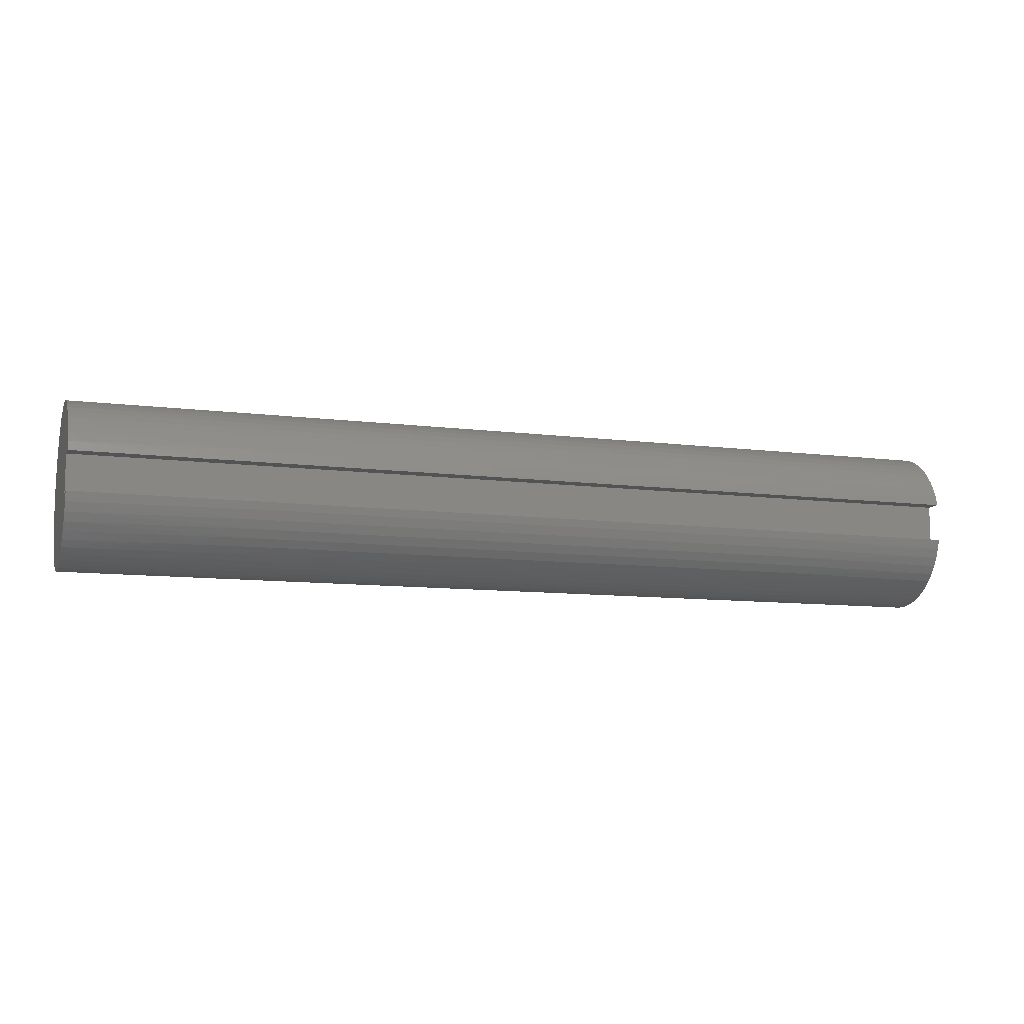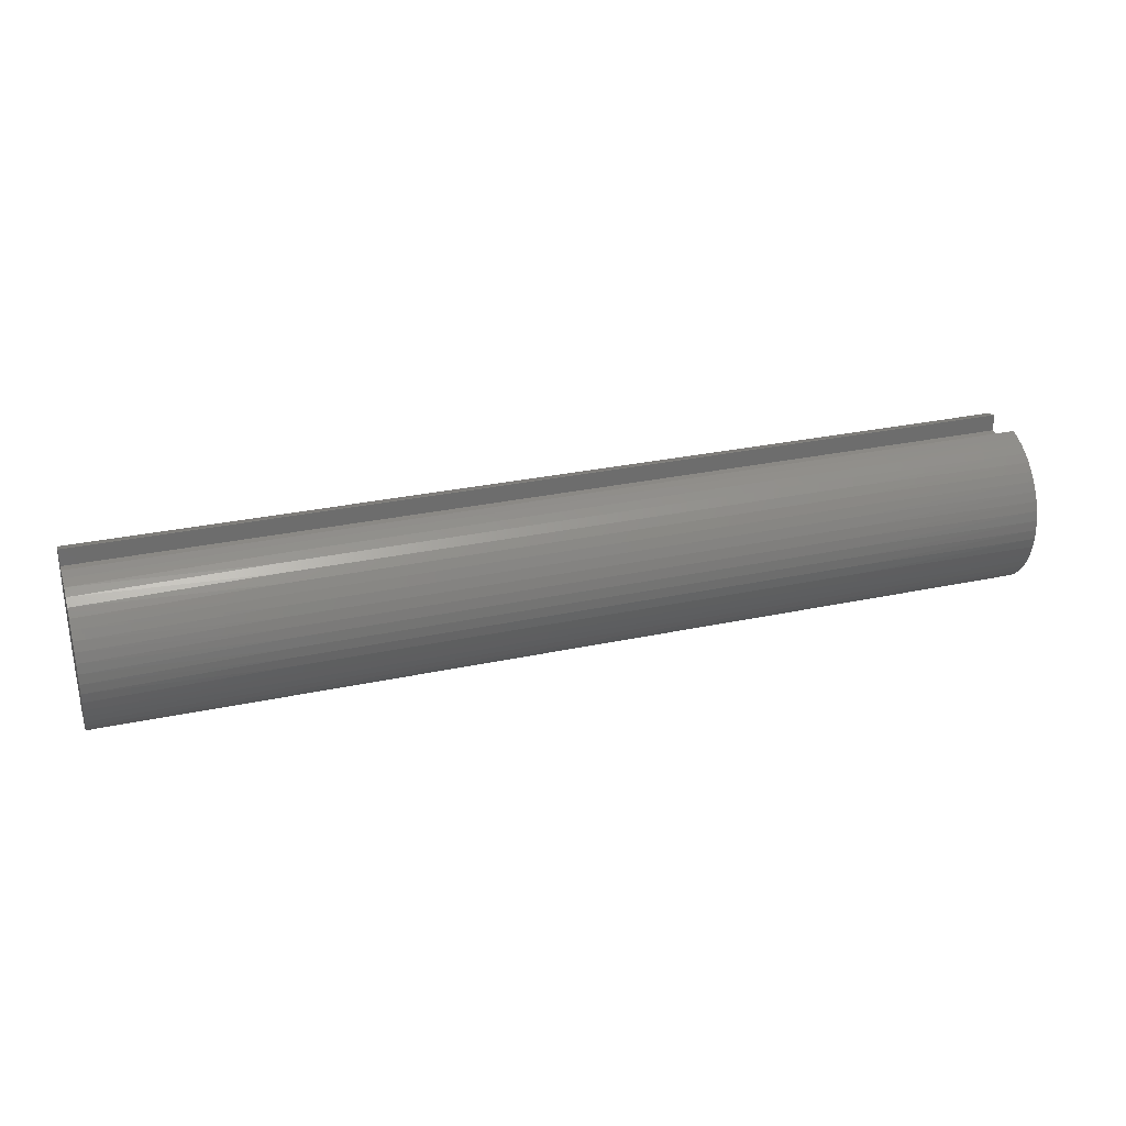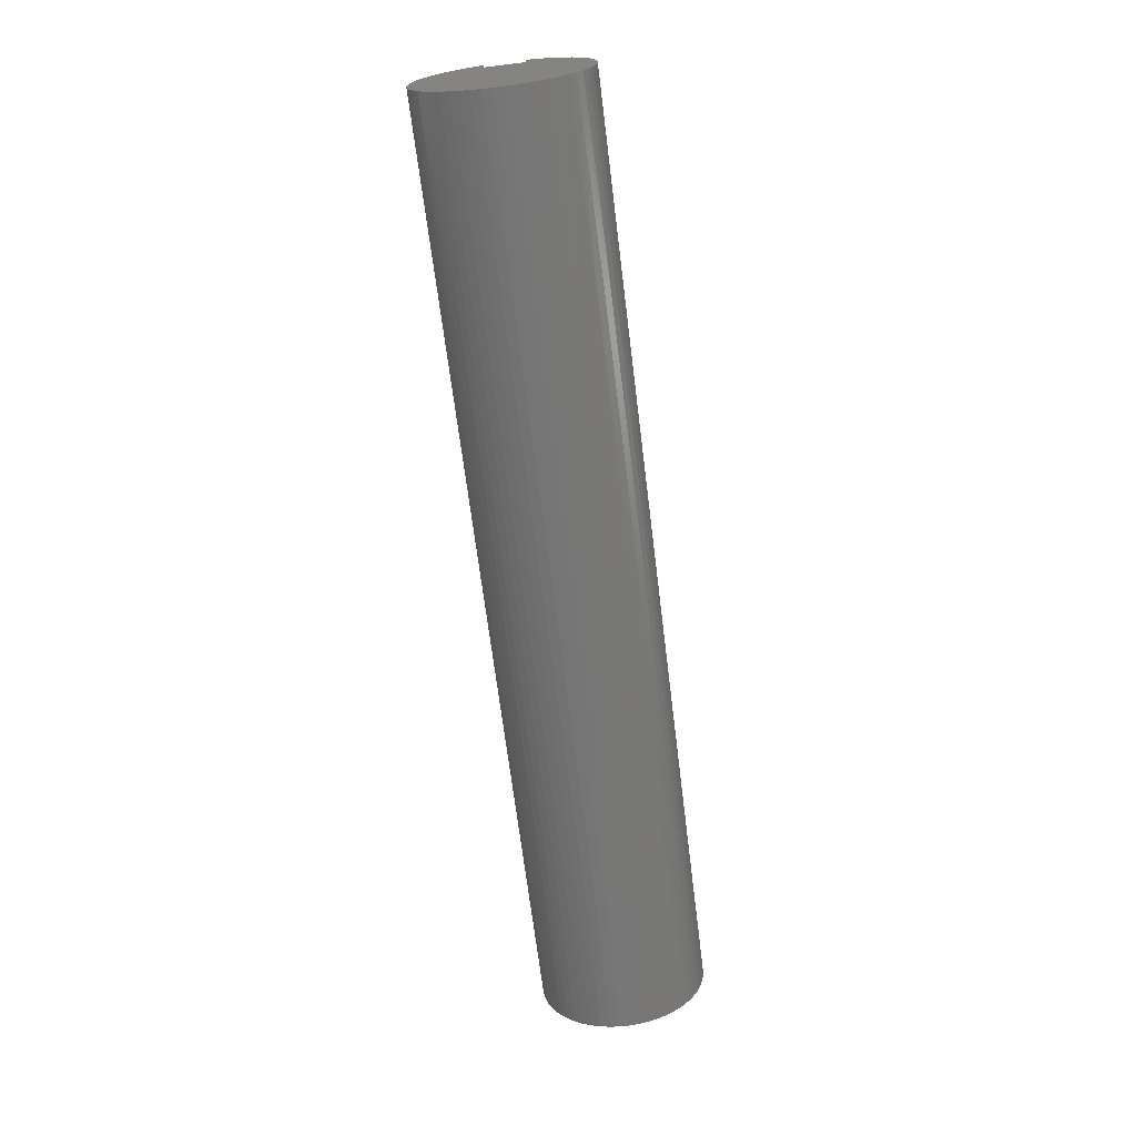
<metadata>
{"format":"stl","ext":"stl","renderer":"f3d","projection":"perspective","resolution":1024,"background":"white","views":[{"elev":-10.1,"azim":161.9,"up":"+Z"},{"elev":29.8,"azim":162.6,"up":"+Y"},{"elev":-68.6,"azim":97.1,"up":"+Y"}]}
</metadata>
<code>
# stl→obj: 300 verts, 596 faces
v 0 0.625 0.1875
v 9 0.625 0.1875
v 0 0.625 -0.1875
v 9 0.625 -0.1875
v 0 0.7906 -0.1875
v 9 0.7906 -0.1875
v 0 0.7628 0.2798
v 1.8 0.7838 0.2142
v 0 0.7906 0.1875
v 3.6 0.7838 0.2142
v 5.4 0.7838 0.2142
v 5.4 0.7529 0.3054
v 7.2 0.7529 0.3054
v 7.2 0.7115 0.3923
v 9 0.7243 0.3682
v 9 0.6756 0.4514
v 7.2 0.6601 0.4737
v 9 0.6174 0.5282
v 7.2 0.5995 0.5484
v 9 0.5504 0.5976
v 7.2 0.5304 0.6155
v 9 0.4758 0.6586
v 7.2 0.4539 0.6739
v 9 0.3944 0.7103
v 7.2 0.371 0.7228
v 9 0.3075 0.7521
v 7.2 0.2829 0.7617
v 9 0.2163 0.7832
v 7.2 0.1908 0.7898
v 9 0.122 0.8033
v 7.2 0.0961 0.8068
v 9 0.02597 0.8121
v 7.2 -0 0.8125
v 9 -0.0704 0.8094
v 7.2 -0.0961 0.8068
v 9 -0.1658 0.7954
v 7.2 -0.1908 0.7898
v 9 -0.2588 0.7702
v 7.2 -0.2829 0.7617
v 9 -0.3482 0.7341
v 7.2 -0.371 0.7228
v 9 -0.4327 0.6877
v 7.2 -0.4539 0.6739
v 9 -0.5111 0.6316
v 7.2 -0.5304 0.6155
v 9 -0.5823 0.5666
v 7.2 -0.5995 0.5484
v 9 -0.6453 0.4936
v 7.2 -0.6601 0.4737
v 9 -0.6993 0.4137
v 7.2 -0.7115 0.3923
v 9 -0.7434 0.328
v 7.2 -0.7529 0.3054
v 9 -0.777 0.2376
v 7.2 -0.7838 0.2142
v 9 -0.7996 0.1439
v 7.2 -0.8036 0.12
v 9 -0.8111 0.0482
v 7.2 -0.8121 0.02408
v 9 -0.8111 -0.0482
v 7.2 -0.8093 -0.07215
v 9 -0.7996 -0.1439
v 7.2 -0.7951 -0.1674
v 9 -0.777 -0.2376
v 7.2 -0.7697 -0.2602
v 9 -0.7434 -0.328
v 7.2 -0.7335 -0.3494
v 9 -0.6993 -0.4137
v 7.2 -0.687 -0.4337
v 9 -0.6453 -0.4936
v 7.2 -0.6309 -0.5119
v 9 -0.5823 -0.5666
v 7.2 -0.5659 -0.583
v 9 -0.5111 -0.6316
v 7.2 -0.493 -0.6458
v 9 -0.4327 -0.6877
v 7.2 -0.4132 -0.6996
v 9 -0.3482 -0.7341
v 7.2 -0.3275 -0.7436
v 9 -0.2588 -0.7702
v 7.2 -0.2373 -0.7771
v 9 -0.1658 -0.7954
v 7.2 -0.1437 -0.7997
v 9 -0.0704 -0.8094
v 7.2 -0.04813 -0.8111
v 9 0.02597 -0.8121
v 7.2 0.04813 -0.8111
v 9 0.122 -0.8033
v 7.2 0.1437 -0.7997
v 9 0.2163 -0.7832
v 7.2 0.2373 -0.7771
v 9 0.3075 -0.7521
v 7.2 0.3275 -0.7436
v 9 0.3944 -0.7103
v 7.2 0.4132 -0.6996
v 9 0.4758 -0.6586
v 7.2 0.493 -0.6458
v 9 0.5504 -0.5976
v 7.2 0.5659 -0.583
v 9 0.6174 -0.5282
v 7.2 0.6309 -0.5119
v 9 0.6756 -0.4514
v 7.2 0.687 -0.4337
v 9 0.7243 -0.3682
v 7.2 0.7335 -0.3494
v 9 0.7628 -0.2798
v 7.2 0.7697 -0.2602
v 5.4 0.7697 -0.2602
v 3.6 0.7697 -0.2602
v 3.6 0.7335 -0.3494
v 1.8 0.7335 -0.3494
v 1.8 0.687 -0.4337
v 0 0.7243 -0.3682
v 0 0.6756 -0.4514
v 1.8 0.6309 -0.5119
v 0 0.6174 -0.5282
v 1.8 0.5659 -0.583
v 0 0.5504 -0.5976
v 1.8 0.493 -0.6458
v 0 0.4758 -0.6586
v 1.8 0.4132 -0.6996
v 0 0.3944 -0.7103
v 1.8 0.3275 -0.7436
v 0 0.3075 -0.7521
v 1.8 0.2373 -0.7771
v 0 0.2163 -0.7832
v 1.8 0.1437 -0.7997
v 0 0.122 -0.8033
v 1.8 0.04813 -0.8111
v 0 0.02597 -0.8121
v 1.8 -0.04813 -0.8111
v 0 -0.0704 -0.8094
v 1.8 -0.1437 -0.7997
v 0 -0.1658 -0.7954
v 1.8 -0.2373 -0.7771
v 0 -0.2588 -0.7702
v 1.8 -0.3275 -0.7436
v 0 -0.3482 -0.7341
v 1.8 -0.4132 -0.6996
v 0 -0.4327 -0.6877
v 1.8 -0.493 -0.6458
v 0 -0.5111 -0.6316
v 1.8 -0.5659 -0.583
v 0 -0.5823 -0.5666
v 1.8 -0.6309 -0.5119
v 0 -0.6453 -0.4936
v 1.8 -0.687 -0.4337
v 0 -0.6993 -0.4137
v 1.8 -0.7335 -0.3494
v 0 -0.7434 -0.328
v 1.8 -0.7697 -0.2602
v 0 -0.777 -0.2376
v 1.8 -0.7951 -0.1674
v 0 -0.7996 -0.1439
v 1.8 -0.8093 -0.07215
v 0 -0.8111 -0.0482
v 1.8 -0.8121 0.02408
v 0 -0.8111 0.0482
v 1.8 -0.8036 0.12
v 0 -0.7996 0.1439
v 1.8 -0.7838 0.2142
v 0 -0.777 0.2376
v 1.8 -0.7529 0.3054
v 0 -0.7434 0.328
v 1.8 -0.7115 0.3923
v 0 -0.6993 0.4137
v 1.8 -0.6601 0.4737
v 0 -0.6453 0.4936
v 1.8 -0.5995 0.5484
v 0 -0.5823 0.5666
v 1.8 -0.5304 0.6155
v 0 -0.5111 0.6316
v 1.8 -0.4539 0.6739
v 0 -0.4327 0.6877
v 1.8 -0.371 0.7228
v 0 -0.3482 0.7341
v 1.8 -0.2829 0.7617
v 0 -0.2588 0.7702
v 1.8 -0.1908 0.7898
v 0 -0.1658 0.7954
v 1.8 -0.0961 0.8068
v 0 -0.0704 0.8094
v 1.8 0 0.8125
v 0 0.02597 0.8121
v 1.8 0.0961 0.8068
v 0 0.122 0.8033
v 1.8 0.1908 0.7898
v 0 0.2163 0.7832
v 1.8 0.2829 0.7617
v 0 0.3075 0.7521
v 1.8 0.371 0.7228
v 0 0.3944 0.7103
v 1.8 0.4539 0.6739
v 0 0.4758 0.6586
v 1.8 0.5304 0.6155
v 0 0.5504 0.5976
v 1.8 0.5995 0.5484
v 0 0.6174 0.5282
v 1.8 0.6601 0.4737
v 0 0.6756 0.4514
v 1.8 0.7115 0.3923
v 0 0.7243 0.3682
v 1.8 0.7529 0.3054
v 0 0.7628 -0.2798
v 1.8 0.7697 -0.2602
v 9 0.7628 0.2798
v 7.2 0.7838 0.2142
v 9 0.7906 0.1875
v 3.6 0 0.8125
v 3.6 0.0961 0.8068
v 3.6 0.1908 0.7898
v 3.6 0.2829 0.7617
v 3.6 0.371 0.7228
v 3.6 0.4539 0.6739
v 3.6 0.5304 0.6155
v 3.6 0.5995 0.5484
v 3.6 0.6601 0.4737
v 3.6 0.7115 0.3923
v 3.6 0.7529 0.3054
v 5.4 0 0.8125
v 5.4 0.0961 0.8068
v 5.4 0.1908 0.7898
v 5.4 0.2829 0.7617
v 5.4 0.371 0.7228
v 5.4 0.4539 0.6739
v 5.4 0.5304 0.6155
v 5.4 0.5995 0.5484
v 5.4 0.6601 0.4737
v 5.4 0.7115 0.3923
v 3.6 -0.0961 0.8068
v 3.6 -0.1908 0.7898
v 3.6 -0.2829 0.7617
v 3.6 -0.371 0.7228
v 3.6 -0.4539 0.6739
v 3.6 -0.5304 0.6155
v 3.6 -0.5995 0.5484
v 3.6 -0.6601 0.4737
v 3.6 -0.7115 0.3923
v 3.6 -0.7529 0.3054
v 3.6 -0.7838 0.2142
v 3.6 -0.8036 0.12
v 3.6 -0.8121 0.02408
v 3.6 -0.8093 -0.07215
v 3.6 -0.7951 -0.1674
v 3.6 -0.7697 -0.2602
v 3.6 -0.7335 -0.3494
v 3.6 -0.687 -0.4337
v 3.6 -0.6309 -0.5119
v 3.6 -0.5659 -0.583
v 3.6 -0.493 -0.6458
v 3.6 -0.4132 -0.6996
v 3.6 -0.3275 -0.7436
v 3.6 -0.2373 -0.7771
v 3.6 -0.1437 -0.7997
v 3.6 -0.04813 -0.8111
v 3.6 0.04813 -0.8111
v 3.6 0.1437 -0.7997
v 3.6 0.2373 -0.7771
v 3.6 0.3275 -0.7436
v 3.6 0.4132 -0.6996
v 3.6 0.493 -0.6458
v 3.6 0.5659 -0.583
v 3.6 0.6309 -0.5119
v 3.6 0.687 -0.4337
v 5.4 -0.0961 0.8068
v 5.4 -0.1908 0.7898
v 5.4 -0.2829 0.7617
v 5.4 -0.371 0.7228
v 5.4 -0.4539 0.6739
v 5.4 -0.5304 0.6155
v 5.4 -0.5995 0.5484
v 5.4 -0.6601 0.4737
v 5.4 -0.7115 0.3923
v 5.4 -0.7529 0.3054
v 5.4 -0.7838 0.2142
v 5.4 -0.8036 0.12
v 5.4 -0.8121 0.02408
v 5.4 -0.8093 -0.07215
v 5.4 -0.7951 -0.1674
v 5.4 -0.7697 -0.2602
v 5.4 -0.7335 -0.3494
v 5.4 -0.687 -0.4337
v 5.4 -0.6309 -0.5119
v 5.4 -0.5659 -0.583
v 5.4 -0.493 -0.6458
v 5.4 -0.4132 -0.6996
v 5.4 -0.3275 -0.7436
v 5.4 -0.2373 -0.7771
v 5.4 -0.1437 -0.7997
v 5.4 -0.04813 -0.8111
v 5.4 0.04813 -0.8111
v 5.4 0.1437 -0.7997
v 5.4 0.2373 -0.7771
v 5.4 0.3275 -0.7436
v 5.4 0.4132 -0.6996
v 5.4 0.493 -0.6458
v 5.4 0.5659 -0.583
v 5.4 0.6309 -0.5119
v 5.4 0.687 -0.4337
v 5.4 0.7335 -0.3494
f 1 2 3
f 3 2 4
f 3 4 5
f 5 4 6
f 7 8 9
f 9 8 10
f 9 10 11
f 11 10 12
f 11 12 13
f 13 12 14
f 13 14 15
f 15 14 16
f 16 14 17
f 16 17 18
f 18 17 19
f 18 19 20
f 20 19 21
f 20 21 22
f 22 21 23
f 22 23 24
f 24 23 25
f 24 25 26
f 26 25 27
f 26 27 28
f 28 27 29
f 28 29 30
f 30 29 31
f 30 31 32
f 32 31 33
f 32 33 34
f 34 33 35
f 34 35 36
f 36 35 37
f 36 37 38
f 38 37 39
f 38 39 40
f 40 39 41
f 40 41 42
f 42 41 43
f 42 43 44
f 44 43 45
f 44 45 46
f 46 45 47
f 46 47 48
f 48 47 49
f 48 49 50
f 50 49 51
f 50 51 52
f 52 51 53
f 52 53 54
f 54 53 55
f 54 55 56
f 56 55 57
f 56 57 58
f 58 57 59
f 58 59 60
f 60 59 61
f 60 61 62
f 62 61 63
f 62 63 64
f 64 63 65
f 64 65 66
f 66 65 67
f 66 67 68
f 68 67 69
f 68 69 70
f 70 69 71
f 70 71 72
f 72 71 73
f 72 73 74
f 74 73 75
f 74 75 76
f 76 75 77
f 76 77 78
f 78 77 79
f 78 79 80
f 80 79 81
f 80 81 82
f 82 81 83
f 82 83 84
f 84 83 85
f 84 85 86
f 86 85 87
f 86 87 88
f 88 87 89
f 88 89 90
f 90 89 91
f 90 91 92
f 92 91 93
f 92 93 94
f 94 93 95
f 94 95 96
f 96 95 97
f 96 97 98
f 98 97 99
f 98 99 100
f 100 99 101
f 100 101 102
f 102 101 103
f 102 103 104
f 104 103 105
f 104 105 106
f 106 105 107
f 106 107 6
f 6 107 108
f 6 108 109
f 109 108 110
f 109 110 111
f 111 110 112
f 111 112 113
f 113 112 114
f 114 112 115
f 114 115 116
f 116 115 117
f 116 117 118
f 118 117 119
f 118 119 120
f 120 119 121
f 120 121 122
f 122 121 123
f 122 123 124
f 124 123 125
f 124 125 126
f 126 125 127
f 126 127 128
f 128 127 129
f 128 129 130
f 130 129 131
f 130 131 132
f 132 131 133
f 132 133 134
f 134 133 135
f 134 135 136
f 136 135 137
f 136 137 138
f 138 137 139
f 138 139 140
f 140 139 141
f 140 141 142
f 142 141 143
f 142 143 144
f 144 143 145
f 144 145 146
f 146 145 147
f 146 147 148
f 148 147 149
f 148 149 150
f 150 149 151
f 150 151 152
f 152 151 153
f 152 153 154
f 154 153 155
f 154 155 156
f 156 155 157
f 156 157 158
f 158 157 159
f 158 159 160
f 160 159 161
f 160 161 162
f 162 161 163
f 162 163 164
f 164 163 165
f 164 165 166
f 166 165 167
f 166 167 168
f 168 167 169
f 168 169 170
f 170 169 171
f 170 171 172
f 172 171 173
f 172 173 174
f 174 173 175
f 174 175 176
f 176 175 177
f 176 177 178
f 178 177 179
f 178 179 180
f 180 179 181
f 180 181 182
f 182 181 183
f 182 183 184
f 184 183 185
f 184 185 186
f 186 185 187
f 186 187 188
f 188 187 189
f 188 189 190
f 190 189 191
f 190 191 192
f 192 191 193
f 192 193 194
f 194 193 195
f 194 195 196
f 196 195 197
f 196 197 198
f 198 197 199
f 198 199 200
f 200 199 201
f 200 201 202
f 202 201 203
f 202 203 7
f 7 203 8
f 113 204 111
f 111 204 205
f 111 205 109
f 109 205 5
f 109 5 6
f 204 5 205
f 15 206 13
f 13 206 207
f 13 207 11
f 11 207 208
f 11 208 9
f 206 208 207
f 183 209 185
f 185 209 210
f 185 210 187
f 187 210 211
f 187 211 189
f 189 211 212
f 189 212 191
f 191 212 213
f 191 213 193
f 193 213 214
f 193 214 195
f 195 214 215
f 195 215 197
f 197 215 216
f 197 216 199
f 199 216 217
f 199 217 201
f 201 217 218
f 201 218 203
f 203 218 219
f 203 219 8
f 8 219 10
f 209 220 210
f 210 220 221
f 210 221 211
f 211 221 222
f 211 222 212
f 212 222 223
f 212 223 213
f 213 223 224
f 213 224 214
f 214 224 225
f 214 225 215
f 215 225 226
f 215 226 216
f 216 226 227
f 216 227 217
f 217 227 228
f 217 228 218
f 218 228 229
f 218 229 219
f 219 229 12
f 219 12 10
f 209 183 230
f 230 183 181
f 230 181 231
f 231 181 179
f 231 179 232
f 232 179 177
f 232 177 233
f 233 177 175
f 233 175 234
f 234 175 173
f 234 173 235
f 235 173 171
f 235 171 236
f 236 171 169
f 236 169 237
f 237 169 167
f 237 167 238
f 238 167 165
f 238 165 239
f 239 165 163
f 239 163 240
f 240 163 161
f 240 161 241
f 241 161 159
f 241 159 242
f 242 159 157
f 242 157 243
f 243 157 155
f 243 155 244
f 244 155 153
f 244 153 245
f 245 153 151
f 245 151 246
f 246 151 149
f 246 149 247
f 247 149 147
f 247 147 248
f 248 147 145
f 248 145 249
f 249 145 143
f 249 143 250
f 250 143 141
f 250 141 251
f 251 141 139
f 251 139 252
f 252 139 137
f 252 137 253
f 253 137 135
f 253 135 254
f 254 135 133
f 254 133 255
f 255 133 131
f 255 131 256
f 256 131 129
f 256 129 257
f 257 129 127
f 257 127 258
f 258 127 125
f 258 125 259
f 259 125 123
f 259 123 260
f 260 123 121
f 260 121 261
f 261 121 119
f 261 119 262
f 262 119 117
f 262 117 263
f 263 117 115
f 263 115 264
f 264 115 112
f 264 112 110
f 220 33 221
f 221 33 31
f 221 31 222
f 222 31 29
f 222 29 223
f 223 29 27
f 223 27 224
f 224 27 25
f 224 25 225
f 225 25 23
f 225 23 226
f 226 23 21
f 226 21 227
f 227 21 19
f 227 19 228
f 228 19 17
f 228 17 229
f 229 17 14
f 229 14 12
f 220 209 265
f 265 209 230
f 265 230 266
f 266 230 231
f 266 231 267
f 267 231 232
f 267 232 268
f 268 232 233
f 268 233 269
f 269 233 234
f 269 234 270
f 270 234 235
f 270 235 271
f 271 235 236
f 271 236 272
f 272 236 237
f 272 237 273
f 273 237 238
f 273 238 274
f 274 238 239
f 274 239 275
f 275 239 240
f 275 240 276
f 276 240 241
f 276 241 277
f 277 241 242
f 277 242 278
f 278 242 243
f 278 243 279
f 279 243 244
f 279 244 280
f 280 244 245
f 280 245 281
f 281 245 246
f 281 246 282
f 282 246 247
f 282 247 283
f 283 247 248
f 283 248 284
f 284 248 249
f 284 249 285
f 285 249 250
f 285 250 286
f 286 250 251
f 286 251 287
f 287 251 252
f 287 252 288
f 288 252 253
f 288 253 289
f 289 253 254
f 289 254 290
f 290 254 255
f 290 255 291
f 291 255 256
f 291 256 292
f 292 256 257
f 292 257 293
f 293 257 258
f 293 258 294
f 294 258 259
f 294 259 295
f 295 259 260
f 295 260 296
f 296 260 261
f 296 261 297
f 297 261 262
f 297 262 298
f 298 262 263
f 298 263 299
f 299 263 264
f 299 264 300
f 300 264 110
f 300 110 108
f 33 220 35
f 35 220 265
f 35 265 37
f 37 265 266
f 37 266 39
f 39 266 267
f 39 267 41
f 41 267 268
f 41 268 43
f 43 268 269
f 43 269 45
f 45 269 270
f 45 270 47
f 47 270 271
f 47 271 49
f 49 271 272
f 49 272 51
f 51 272 273
f 51 273 53
f 53 273 274
f 53 274 55
f 55 274 275
f 55 275 57
f 57 275 276
f 57 276 59
f 59 276 277
f 59 277 61
f 61 277 278
f 61 278 63
f 63 278 279
f 63 279 65
f 65 279 280
f 65 280 67
f 67 280 281
f 67 281 69
f 69 281 282
f 69 282 71
f 71 282 283
f 71 283 73
f 73 283 284
f 73 284 75
f 75 284 285
f 75 285 77
f 77 285 286
f 77 286 79
f 79 286 287
f 79 287 81
f 81 287 288
f 81 288 83
f 83 288 289
f 83 289 85
f 85 289 290
f 85 290 87
f 87 290 291
f 87 291 89
f 89 291 292
f 89 292 91
f 91 292 293
f 91 293 93
f 93 293 294
f 93 294 95
f 95 294 295
f 95 295 97
f 97 295 296
f 97 296 99
f 99 296 297
f 99 297 101
f 101 297 298
f 101 298 103
f 103 298 299
f 103 299 105
f 105 299 300
f 105 300 107
f 107 300 108
f 9 208 1
f 1 208 2
f 208 206 2
f 2 206 15
f 2 15 16
f 16 18 2
f 2 18 20
f 2 20 22
f 22 24 2
f 2 24 26
f 2 26 28
f 28 30 2
f 2 30 32
f 2 32 34
f 34 36 2
f 2 36 38
f 2 38 40
f 42 76 40
f 40 76 78
f 40 78 2
f 2 78 4
f 4 78 80
f 4 80 82
f 76 42 74
f 74 42 44
f 74 44 72
f 72 44 46
f 72 46 70
f 70 46 48
f 70 48 68
f 68 48 50
f 68 50 66
f 66 50 52
f 66 52 64
f 64 52 54
f 64 54 62
f 62 54 56
f 62 56 60
f 60 56 58
f 82 84 4
f 4 84 86
f 4 86 88
f 88 90 4
f 4 90 92
f 4 92 94
f 94 96 4
f 4 96 98
f 4 98 100
f 100 102 4
f 4 102 104
f 4 104 106
f 106 6 4
f 9 1 7
f 7 1 202
f 202 1 200
f 200 1 198
f 198 1 196
f 196 1 194
f 194 1 192
f 192 1 190
f 190 1 188
f 188 1 186
f 186 1 184
f 184 1 182
f 182 1 180
f 180 1 178
f 178 1 176
f 176 1 3
f 176 3 138
f 138 3 136
f 136 3 134
f 134 3 132
f 132 3 130
f 130 3 128
f 128 3 126
f 126 3 124
f 124 3 122
f 122 3 120
f 120 3 118
f 118 3 116
f 116 3 114
f 114 3 113
f 113 3 204
f 204 3 5
f 176 138 174
f 174 138 140
f 174 140 172
f 172 140 142
f 172 142 170
f 170 142 144
f 170 144 168
f 168 144 146
f 168 146 166
f 166 146 148
f 166 148 164
f 164 148 150
f 164 150 162
f 162 150 152
f 162 152 160
f 160 152 154
f 160 154 158
f 158 154 156

</code>
